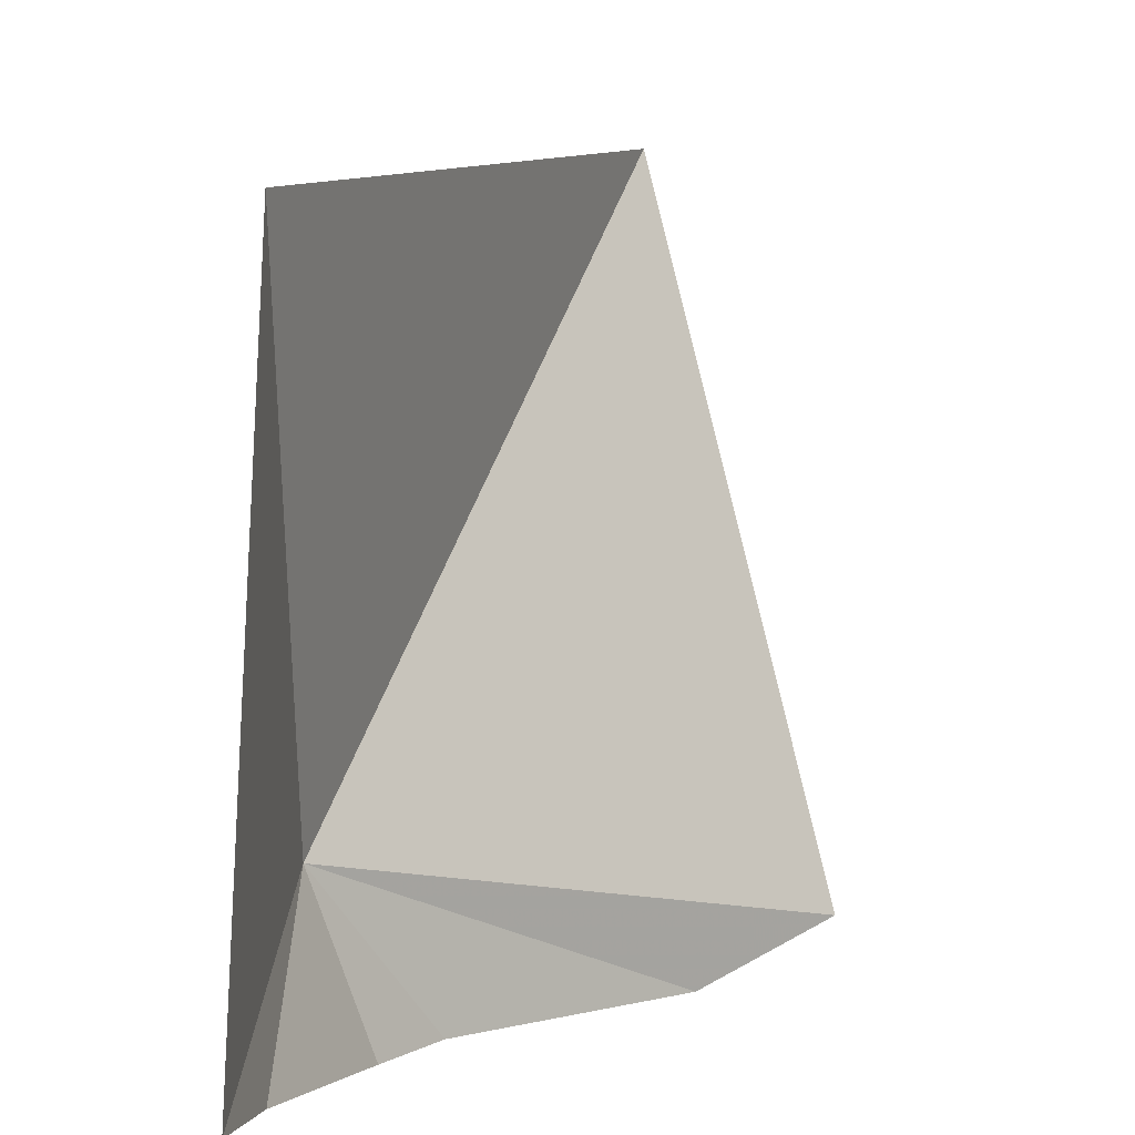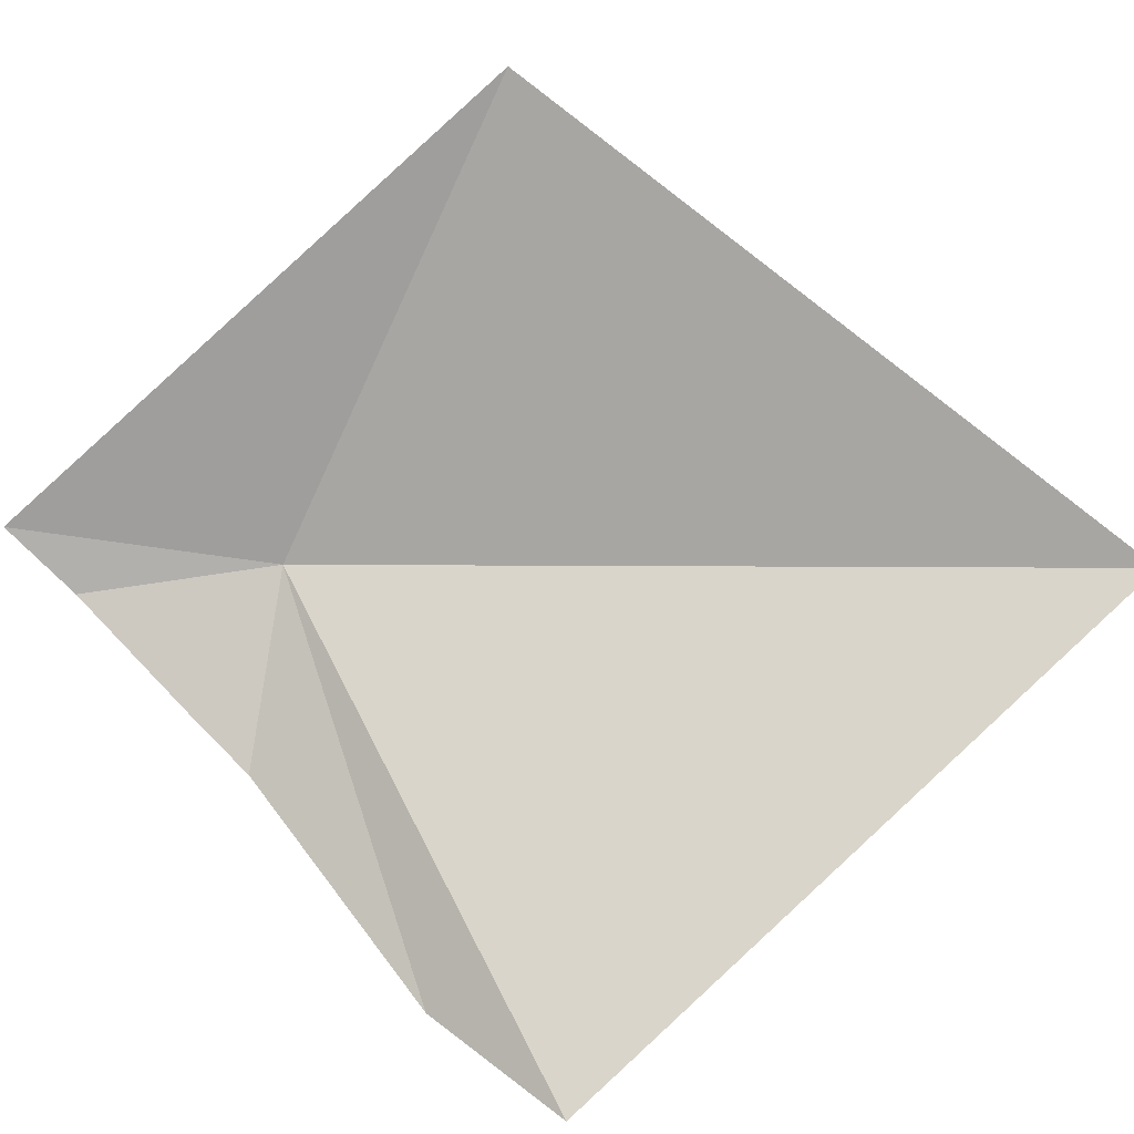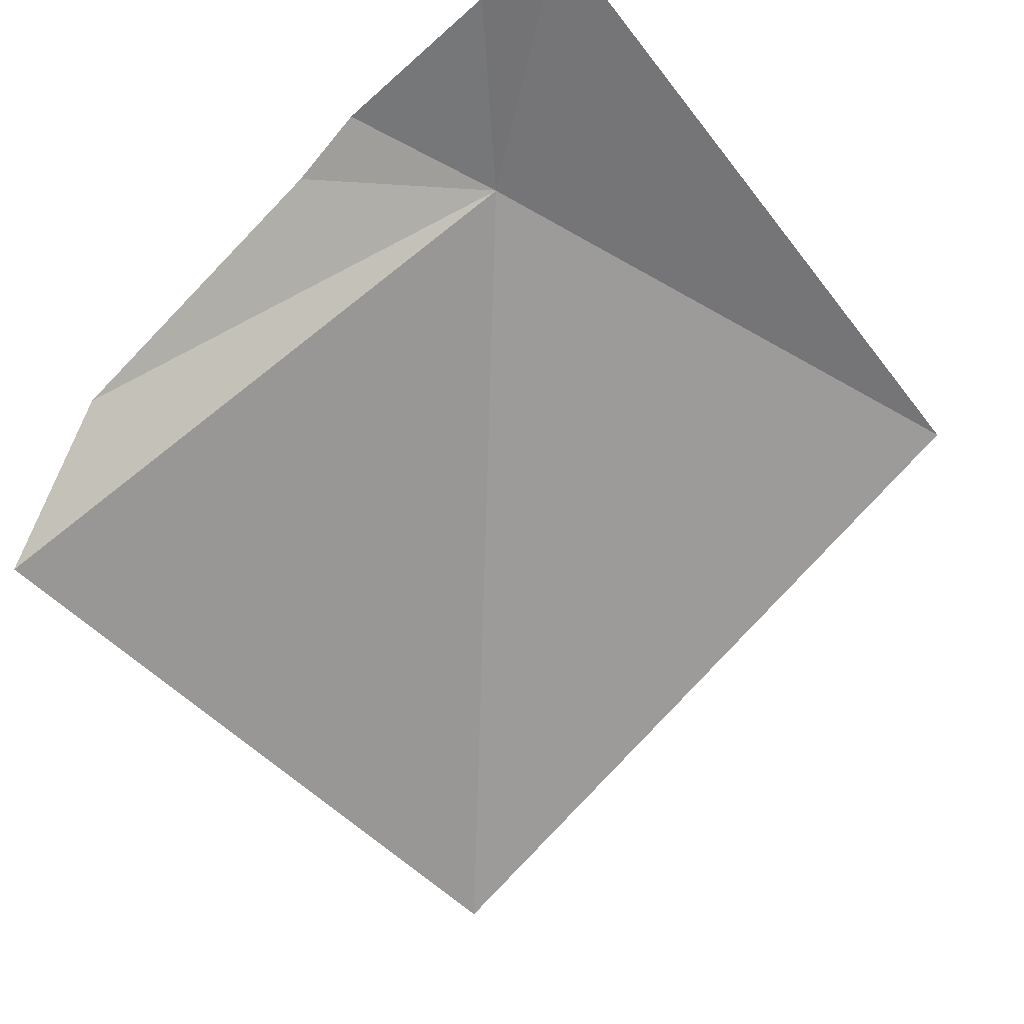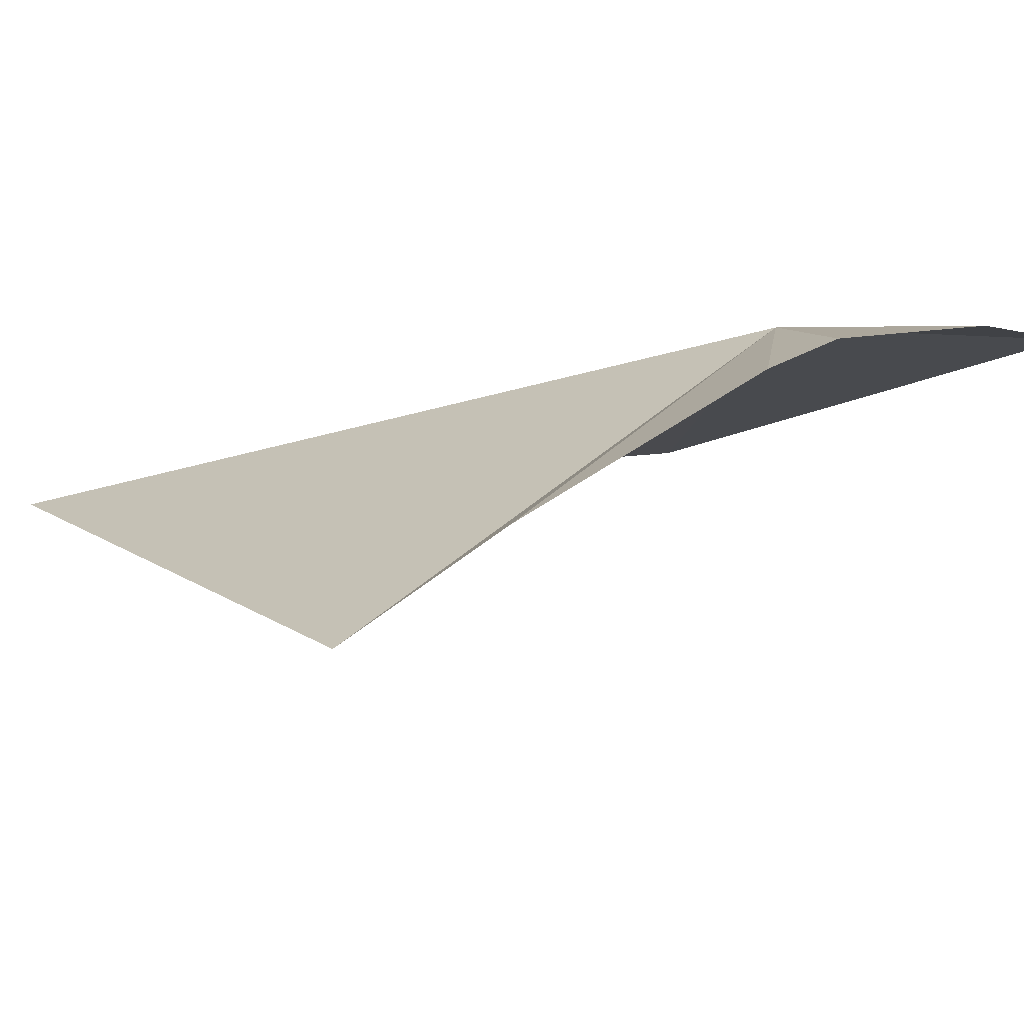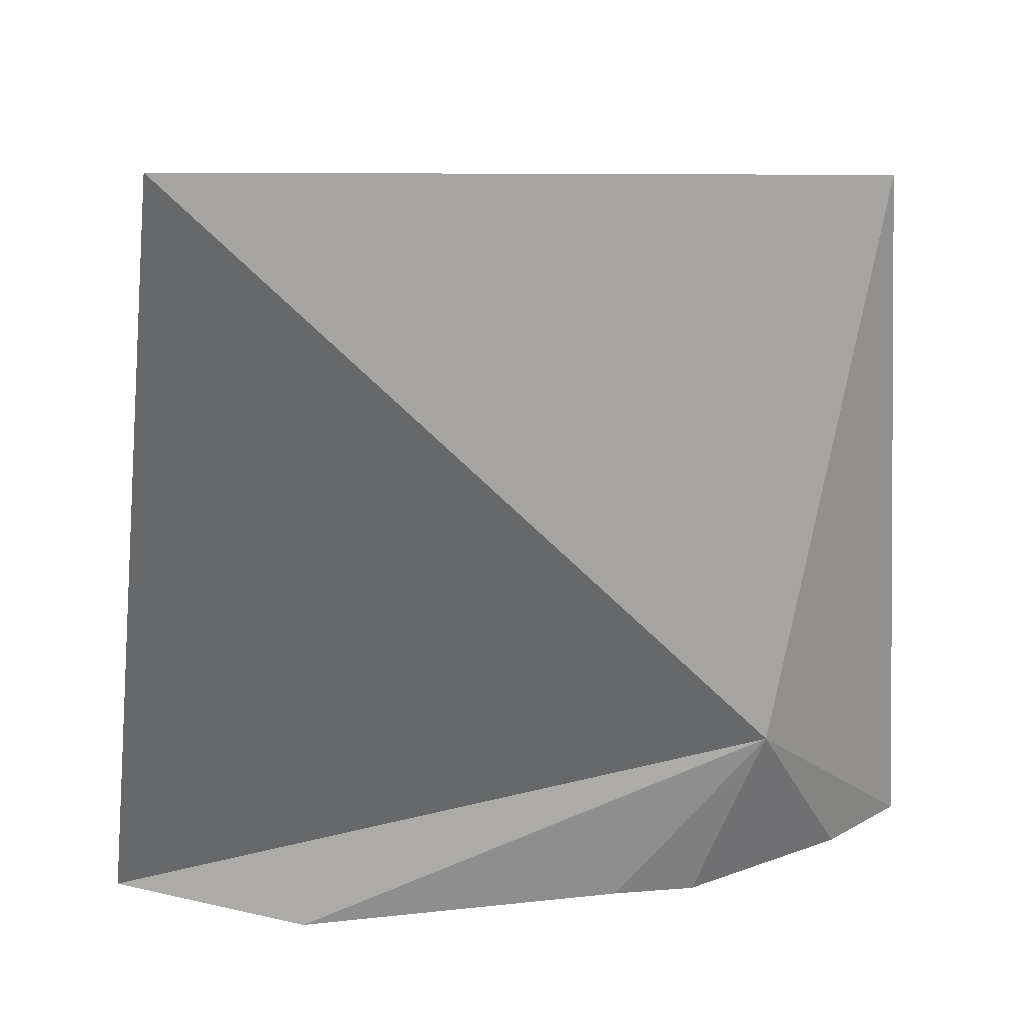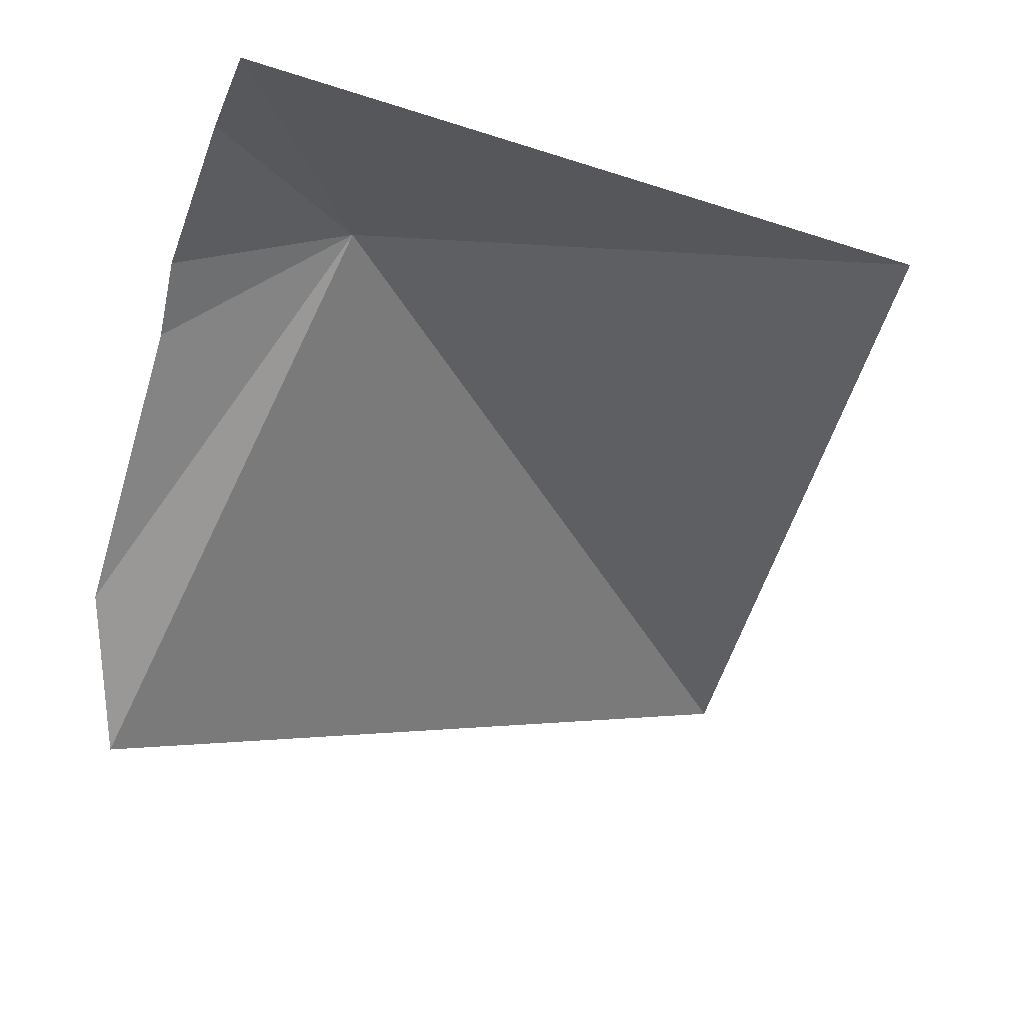
<metadata>
{"format":"obj","ext":"obj","renderer":"f3d","projection":"perspective","resolution":1024,"background":"white","views":[{"elev":1.5,"azim":-75.1,"up":"+Z"},{"elev":-77.3,"azim":-45.8,"up":"+Y"},{"elev":-60.5,"azim":-139.6,"up":"+Y"},{"elev":-7.0,"azim":152.1,"up":"+Y"},{"elev":22.8,"azim":138.4,"up":"+Z"},{"elev":-32.7,"azim":-109.9,"up":"+Y"}]}
</metadata>
<code>
v 0.691 21.07 1.052
v 1.448 20.57 0.053
v 3.092 19.6 0.057
v 0.9893 20.78 0.002
v -0.09398 20.96 0.002
v -0.709 20.94 0.002
v 4.282 20.19 4.999
v 3.951 18.94 0.391
v -0.521 20.79 4.255
f 1 3 2
f 1 5 6
f 1 4 5
f 1 7 8
f 1 8 3
f 1 9 7
f 1 2 4
f 1 6 9

</code>
